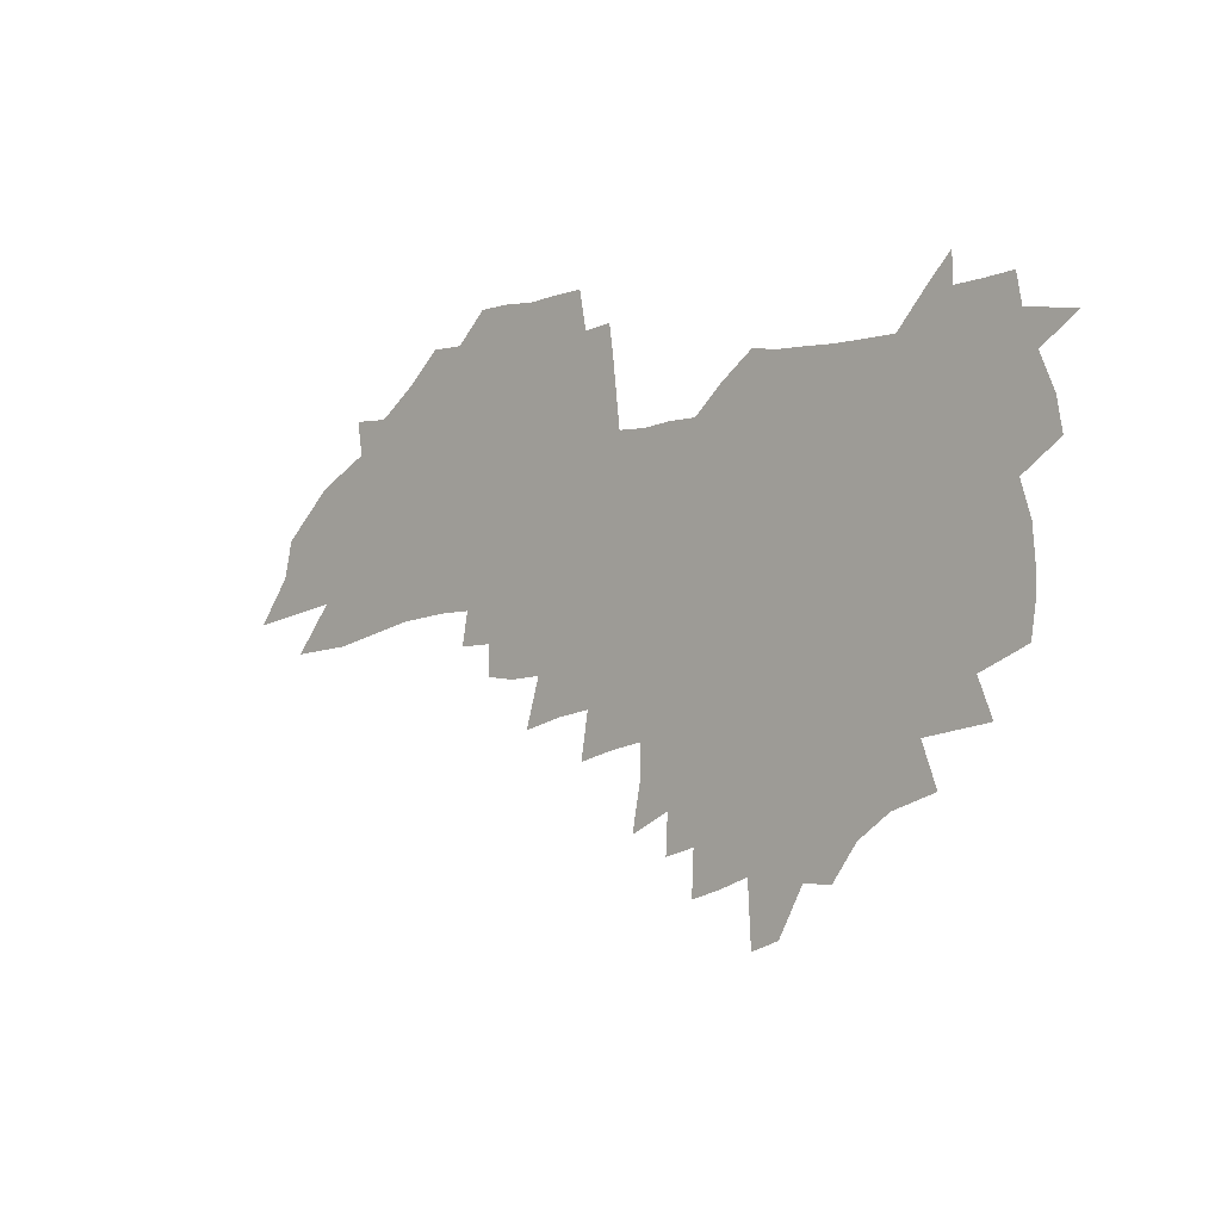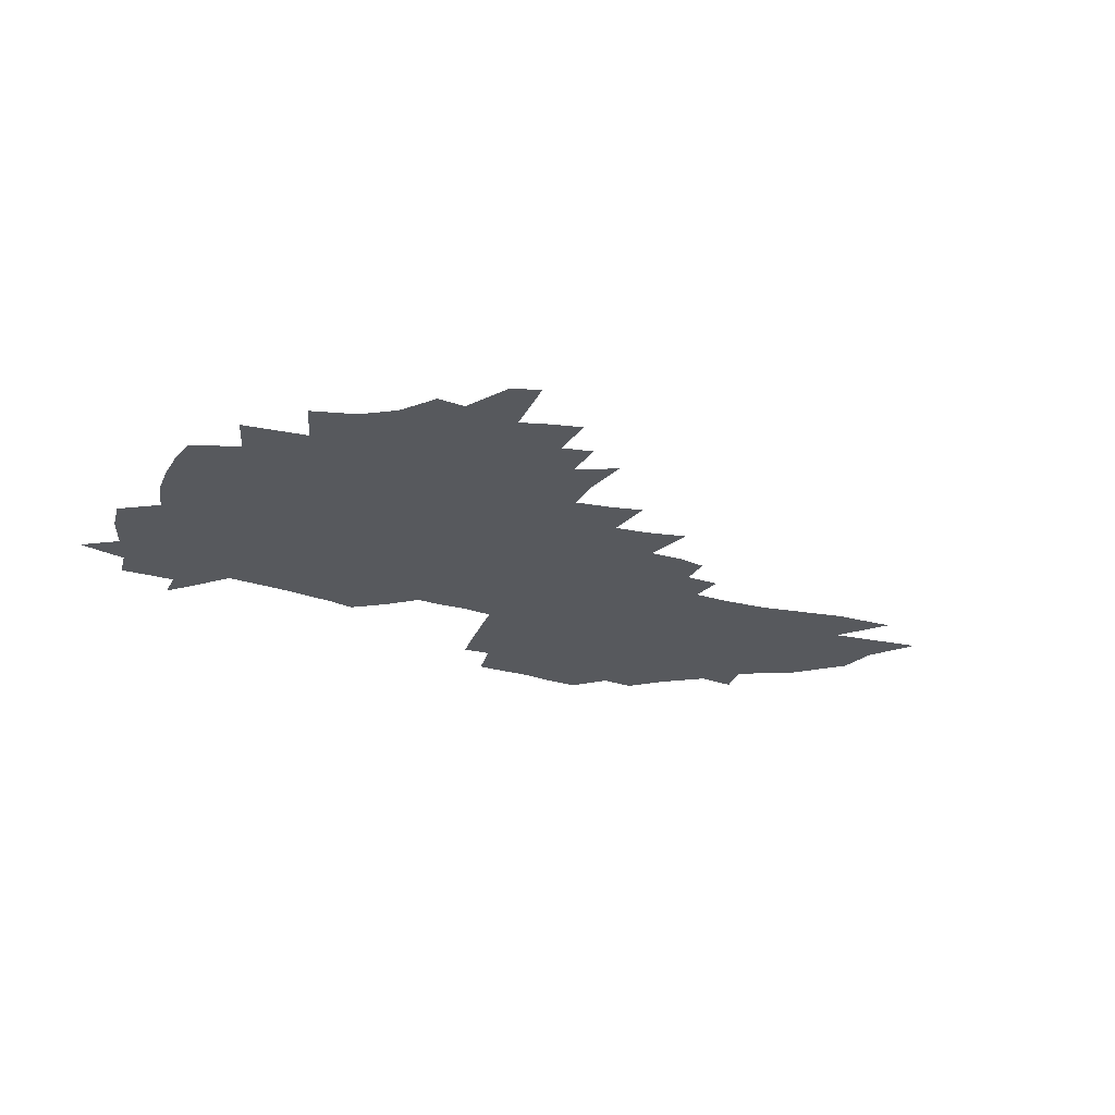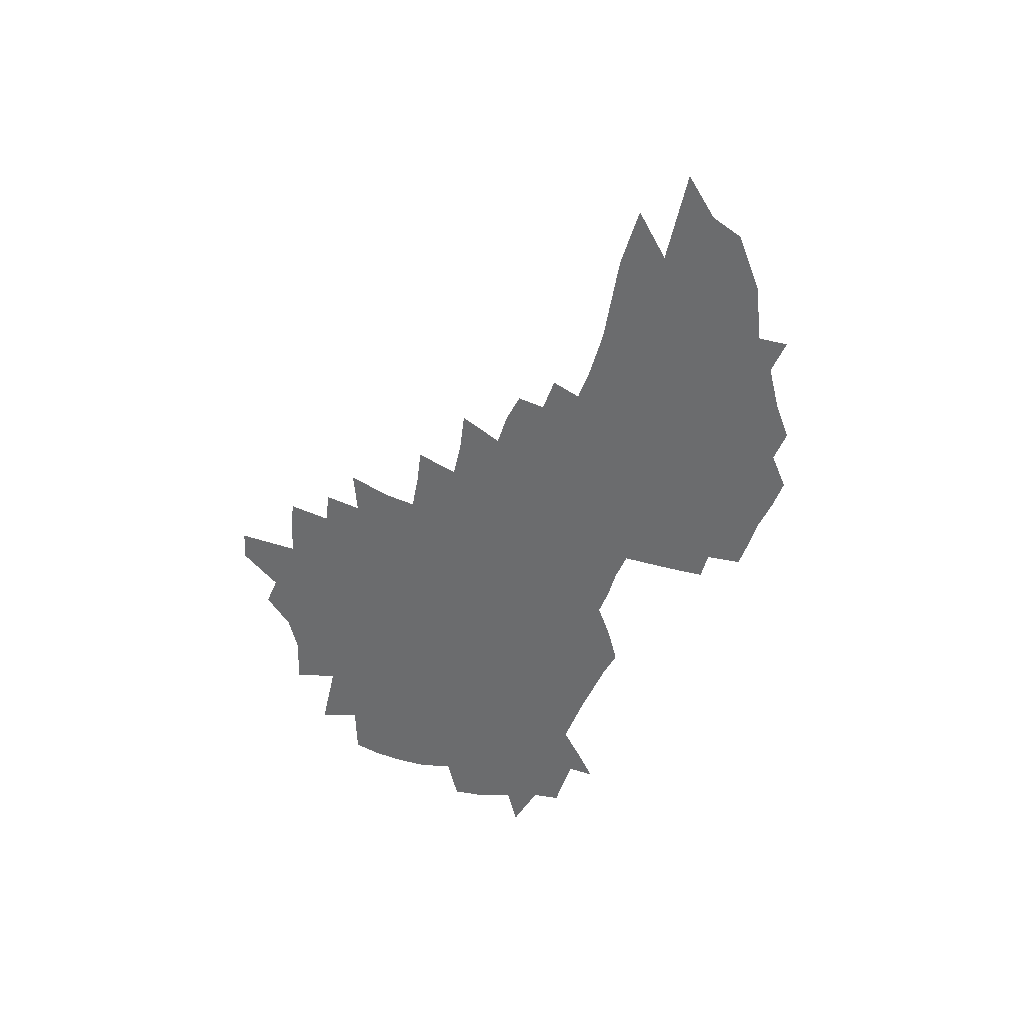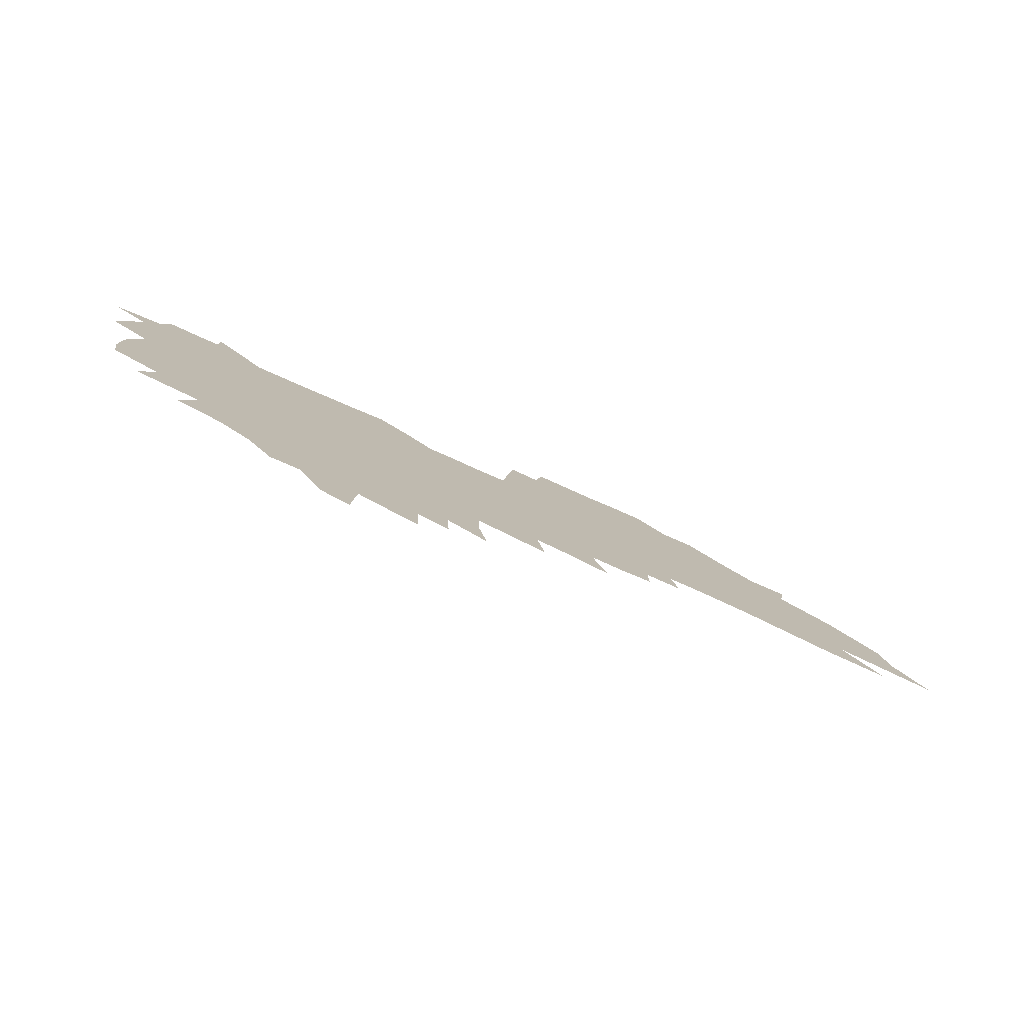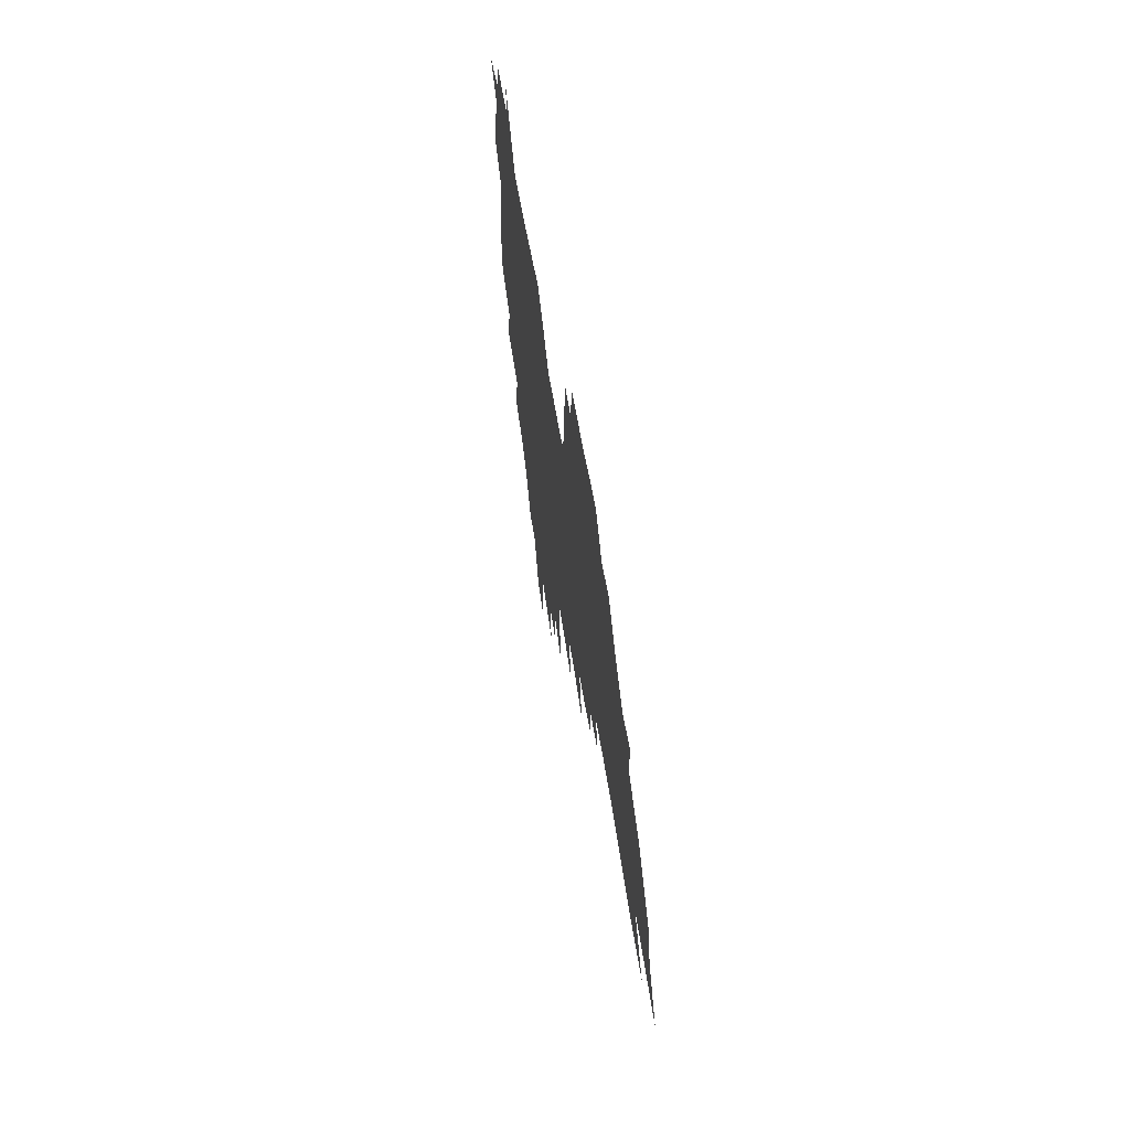
<metadata>
{"format":"obj","ext":"obj","renderer":"f3d","projection":"perspective","resolution":1024,"background":"white","views":[{"elev":-3.0,"azim":-136.5,"up":"+Y"},{"elev":-29.4,"azim":-26.5,"up":"+Z"},{"elev":-53.6,"azim":67.2,"up":"+Z"},{"elev":-78.7,"azim":-23.6,"up":"+Y"},{"elev":52.7,"azim":81.2,"up":"+Y"}]}
</metadata>
<code>
v 228.2 253 0
v 234.8 213.7 0
v 237.3 227.2 0
v 243.7 241.8 0
v 249.6 256.2 0
v 252 268.4 0
v 247.4 149.1 0
v 245.7 161.6 0
v 245.5 174.5 0
v 246.7 187.7 0
v 251.3 201.9 0
v 254 215.4 0
v 255.2 228.4 0
v 258.3 241.9 0
v 261.9 255.2 0
v 264 267.2 0
v 261.9 124.3 0
v 268.2 139.6 0
v 270 152.7 0
v 269.2 164.8 0
v 266.5 176.9 0
v 266.1 189.6 0
v 266.6 202.4 0
v 270 216 0
v 269.9 228.6 0
v 271.3 241.3 0
v 273.3 253.8 0
v 276.4 266.4 0
v 276.8 278.6 0
v 283.9 101.7 0
v 290.6 119 0
v 290.1 131.3 0
v 294.2 145.1 0
v 295.8 156.9 0
v 291.2 167.6 0
v 286.2 179 0
v 281.9 190.9 0
v 283.5 203.5 0
v 284.8 216.2 0
v 284.8 228.7 0
v 285.9 241.2 0
v 287.5 253.7 0
v 288.6 265.8 0
v 303 94.9 0
v 307.2 110.9 0
v 307.1 122.8 0
v 307.6 134.9 0
v 309 147.4 0
v 307.9 158.3 0
v 308.7 169.7 0
v 304.2 180.7 0
v 300.6 192.3 0
v 299.4 204.3 0
v 297.7 216.4 0
v 298.5 228.6 0
v 298.6 240.9 0
v 299.7 253.1 0
v 317 84.75 0
v 319.7 100.6 0
v 319.3 112 0
v 320.2 124.6 0
v 320.8 136.7 0
v 321.9 148.9 0
v 320.7 159.6 0
v 321.7 170.9 0
v 321 181.7 0
v 317.2 193.1 0
v 316.1 204.7 0
v 314.5 216.5 0
v 312.9 228.6 0
v 313 240.7 0
v 312.9 252.9 0
v 327.8 69.81 0
v 330.6 88.15 0
v 331.4 101.4 0
v 331.7 113.6 0
v 332.1 125.7 0
v 332.7 137.8 0
v 334.1 150.5 0
v 334.5 161.4 0
v 333.4 171.8 0
v 332.8 182.7 0
v 332.1 193.7 0
v 330.4 205 0
v 330.1 216.4 0
v 328 228.4 0
v 326.7 240.5 0
v 326.1 252.7 0
v 340.2 69.94 0
v 342.6 89.3 0
v 343.2 102.6 0
v 343.4 114.4 0
v 344.5 127.8 0
v 344.5 139 0
v 344.7 150.1 0
v 344.7 161.4 0
v 345.3 172.9 0
v 344.6 183.3 0
v 343.8 194.1 0
v 342.5 205.4 0
v 341.7 216.9 0
v 340.9 228.5 0
v 340.1 240.3 0
v 338.3 253.2 0
v 351 49.94 0
v 352.9 72.72 0
v 353.8 88.55 0
v 354.4 102.8 0
v 354.6 114.5 0
v 355.2 127.7 0
v 355.3 138.3 0
v 355.6 150.4 0
v 355.7 162.1 0
v 355.6 173.3 0
v 355.3 183.7 0
v 354.7 194.7 0
v 353.9 205.9 0
v 352.9 217.4 0
v 352.9 228.8 0
v 351.8 240.6 0
v 350.4 253.5 0
v 363.3 45.38 0
v 364.8 71.06 0
v 365.5 84.99 0
v 365.6 101.1 0
v 365.8 114.3 0
v 366 126.7 0
v 366.3 138.4 0
v 366.5 150 0
v 366.5 161.4 0
v 366.5 172.7 0
v 366.2 183.9 0
v 365.8 195 0
v 365.3 206.4 0
v 364.9 217.8 0
v 364.2 229.7 0
v 363.2 241.7 0
v 362.2 255 0
v 361 286 0
v 377.7 66.19 0
v 377.4 83.47 0
v 376.8 100.6 0
v 377.2 112.6 0
v 377.4 124.9 0
v 377.4 137.4 0
v 377.9 148.7 0
v 377.9 160.5 0
v 377.4 172.9 0
v 377.3 183.9 0
v 377 195.2 0
v 376.7 206.7 0
v 376.4 218.4 0
v 376.4 231.6 0
v 375.9 244.7 0
v 390.6 62.18 0
v 389.8 80.54 0
v 389 97.29 0
v 388.9 110.7 0
v 389 123.6 0
v 389.2 135.6 0
v 389.9 147.1 0
v 389.8 159.1 0
v 388.5 172.7 0
v 388.4 184 0
v 388.4 195.3 0
v 388.3 206.9 0
v 388.2 218.8 0
v 388.7 233.2 0
v 403 76.87 0
v 402.2 93.02 0
v 401 108.6 0
v 401.8 120.7 0
v 402 133.2 0
v 402.5 145.4 0
v 401.9 158.2 0
v 401.3 170.9 0
v 400.6 183.3 0
v 400 195.3 0
v 399.9 206.9 0
v 399.9 218.6 0
v 400.8 232.9 0
v 419.2 84.24 0
v 415.5 103.7 0
v 415.2 117.8 0
v 416.6 129.7 0
v 415 144.5 0
v 414.7 157 0
v 413.4 170.4 0
v 412.7 182.8 0
v 411.8 195.2 0
v 411.7 207 0
v 412 218.9 0
v 413 231.5 0
v 430.2 114.5 0
v 428.9 130.2 0
v 428.5 142.8 0
v 427.3 156.3 0
v 425.6 170.2 0
v 425.2 182.2 0
v 423.6 195.3 0
v 424.4 207 0
v 424.2 218.8 0
v 425.7 231.8 0
v 427.1 244.8 0
v 428.9 259.8 0
v 430.7 271.9 0
v 445.1 110.3 0
v 441.8 129.6 0
v 441 143 0
v 439.6 156.6 0
v 438.2 169.9 0
v 437.4 182.3 0
v 436.3 194.8 0
v 437 206.7 0
v 436.3 218.7 0
v 437.7 231.1 0
v 439.2 243.9 0
v 441.2 257.6 0
v 442.8 270.4 0
v 445.9 286.3 0
v 456.9 126.8 0
v 453.9 143.1 0
v 452.3 156.6 0
v 450.2 170.5 0
v 449.7 182.6 0
v 449.9 194.6 0
v 448.9 206.8 0
v 447.7 218.4 0
v 451.3 231.6 0
v 453.1 244.6 0
v 453.6 256.8 0
v 455.4 269.9 0
v 458.7 285.6 0
v 473.7 122.1 0
v 467.6 142.5 0
v 465.4 156.6 0
v 464.6 169.3 0
v 463.1 182.3 0
v 463.2 194.5 0
v 463.3 206.8 0
v 463.5 219.1 0
v 465.3 231.9 0
v 465.7 244.3 0
v 467.5 257.3 0
v 469.2 270.6 0
v 471.4 284.6 0
v 481.9 141.4 0
v 479.2 156.2 0
v 477.4 169.5 0
v 476.5 182 0
v 476.6 194.3 0
v 477.4 206.7 0
v 477.6 219.1 0
v 478.7 231.8 0
v 479.7 244.5 0
v 482.4 258.2 0
v 482.6 270.7 0
v 485.4 285.3 0
v 494.5 142.6 0
v 494.3 155.3 0
v 491.7 169 0
v 491.2 181.5 0
v 488.9 194.5 0
v 489.7 206.4 0
v 492.4 219.3 0
v 492.2 231.8 0
v 493.4 244.6 0
v 496.2 258.4 0
v 495.1 270.5 0
v 498.5 284.9 0
v 509.3 154.5 0
v 506.6 168.4 0
v 506.1 181.1 0
v 506.5 193.7 0
v 505 206.5 0
v 506.2 219.1 0
v 505.2 231.8 0
v 506.6 244.5 0
v 508.6 258.2 0
v 511.3 272.2 0
v 520.9 167.9 0
v 520.8 180.7 0
v 520.8 193.5 0
v 519.9 206.5 0
v 519.5 219.2 0
v 523.3 232.6 0
v 521.9 245.4 0
v 523.4 258.6 0
v 525.5 272.3 0
v 542.1 165.4 0
v 538.5 179.8 0
v 536.6 193.3 0
v 535.9 206.4 0
v 537.1 219.6 0
v 539 233 0
v 538.6 246.1 0
v 539.4 259.5 0
v 580.8 156.5 0
v 559.2 179 0
v 555.8 193 0
v 554.4 206.4 0
v 555.2 219.9 0
v 553.4 233.4 0
v 555.9 247.2 0
v 607.5 154 0
v 590.8 174.2 0
v 580.2 191.2 0
v 574 206.3 0
v 571.8 220.3 0
v 569.5 233.9 0
v 571.6 247.7 0
v 632.2 166.8 0
v 617.9 185.8 0
v 613.9 201.4 0
v 592.4 221.6 0
f 4 5 1
f 11 12 2
f 2 12 3
f 12 13 3
f 3 13 4
f 13 14 4
f 4 14 5
f 14 15 5
f 5 15 6
f 15 16 6
f 18 19 7
f 7 19 8
f 19 20 8
f 8 20 9
f 20 21 9
f 9 21 10
f 21 22 10
f 10 22 11
f 22 23 11
f 11 23 12
f 23 24 12
f 12 24 13
f 24 25 13
f 13 25 14
f 25 26 14
f 14 26 15
f 26 27 15
f 15 27 16
f 27 28 16
f 31 32 17
f 17 32 18
f 32 33 18
f 18 33 19
f 33 34 19
f 19 34 20
f 34 35 20
f 20 35 21
f 35 36 21
f 21 36 22
f 36 37 22
f 22 37 23
f 37 38 23
f 23 38 24
f 38 39 24
f 24 39 25
f 39 40 25
f 25 40 26
f 40 41 26
f 26 41 27
f 41 42 27
f 27 42 28
f 42 43 28
f 28 43 29
f 44 45 30
f 30 45 31
f 45 46 31
f 31 46 32
f 46 47 32
f 32 47 33
f 47 48 33
f 33 48 34
f 48 49 34
f 34 49 35
f 49 50 35
f 35 50 36
f 50 51 36
f 36 51 37
f 51 52 37
f 37 52 38
f 52 53 38
f 38 53 39
f 53 54 39
f 39 54 40
f 54 55 40
f 40 55 41
f 55 56 41
f 41 56 42
f 56 57 42
f 42 57 43
f 58 59 44
f 44 59 45
f 59 60 45
f 45 60 46
f 60 61 46
f 46 61 47
f 61 62 47
f 47 62 48
f 62 63 48
f 48 63 49
f 63 64 49
f 49 64 50
f 64 65 50
f 50 65 51
f 65 66 51
f 51 66 52
f 66 67 52
f 52 67 53
f 67 68 53
f 53 68 54
f 68 69 54
f 54 69 55
f 69 70 55
f 55 70 56
f 70 71 56
f 56 71 57
f 71 72 57
f 73 74 58
f 58 74 59
f 74 75 59
f 59 75 60
f 75 76 60
f 60 76 61
f 76 77 61
f 61 77 62
f 77 78 62
f 62 78 63
f 78 79 63
f 63 79 64
f 79 80 64
f 64 80 65
f 80 81 65
f 65 81 66
f 81 82 66
f 66 82 67
f 82 83 67
f 67 83 68
f 83 84 68
f 68 84 69
f 84 85 69
f 69 85 70
f 85 86 70
f 70 86 71
f 86 87 71
f 71 87 72
f 87 88 72
f 73 89 74
f 89 90 74
f 74 90 75
f 90 91 75
f 75 91 76
f 91 92 76
f 76 92 77
f 92 93 77
f 77 93 78
f 93 94 78
f 78 94 79
f 94 95 79
f 79 95 80
f 95 96 80
f 80 96 81
f 96 97 81
f 81 97 82
f 97 98 82
f 82 98 83
f 98 99 83
f 83 99 84
f 99 100 84
f 84 100 85
f 100 101 85
f 85 101 86
f 101 102 86
f 86 102 87
f 102 103 87
f 87 103 88
f 103 104 88
f 105 106 89
f 89 106 90
f 106 107 90
f 90 107 91
f 107 108 91
f 91 108 92
f 108 109 92
f 92 109 93
f 109 110 93
f 93 110 94
f 110 111 94
f 94 111 95
f 111 112 95
f 95 112 96
f 112 113 96
f 96 113 97
f 113 114 97
f 97 114 98
f 114 115 98
f 98 115 99
f 115 116 99
f 99 116 100
f 116 117 100
f 100 117 101
f 117 118 101
f 101 118 102
f 118 119 102
f 102 119 103
f 119 120 103
f 103 120 104
f 120 121 104
f 105 122 106
f 122 123 106
f 106 123 107
f 123 124 107
f 107 124 108
f 124 125 108
f 108 125 109
f 125 126 109
f 109 126 110
f 126 127 110
f 110 127 111
f 127 128 111
f 111 128 112
f 128 129 112
f 112 129 113
f 129 130 113
f 113 130 114
f 130 131 114
f 114 131 115
f 131 132 115
f 115 132 116
f 132 133 116
f 116 133 117
f 133 134 117
f 117 134 118
f 134 135 118
f 118 135 119
f 135 136 119
f 119 136 120
f 136 137 120
f 120 137 121
f 137 138 121
f 123 140 124
f 140 141 124
f 124 141 125
f 141 142 125
f 125 142 126
f 142 143 126
f 126 143 127
f 143 144 127
f 127 144 128
f 144 145 128
f 128 145 129
f 145 146 129
f 129 146 130
f 146 147 130
f 130 147 131
f 147 148 131
f 131 148 132
f 148 149 132
f 132 149 133
f 149 150 133
f 133 150 134
f 150 151 134
f 134 151 135
f 151 152 135
f 135 152 136
f 152 153 136
f 136 153 137
f 153 154 137
f 137 154 138
f 140 155 141
f 155 156 141
f 141 156 142
f 156 157 142
f 142 157 143
f 157 158 143
f 143 158 144
f 158 159 144
f 144 159 145
f 159 160 145
f 145 160 146
f 160 161 146
f 146 161 147
f 161 162 147
f 147 162 148
f 162 163 148
f 148 163 149
f 163 164 149
f 149 164 150
f 164 165 150
f 150 165 151
f 165 166 151
f 151 166 152
f 166 167 152
f 152 167 153
f 167 168 153
f 153 168 154
f 156 169 157
f 169 170 157
f 157 170 158
f 170 171 158
f 158 171 159
f 171 172 159
f 159 172 160
f 172 173 160
f 160 173 161
f 173 174 161
f 161 174 162
f 174 175 162
f 162 175 163
f 175 176 163
f 163 176 164
f 176 177 164
f 164 177 165
f 177 178 165
f 165 178 166
f 178 179 166
f 166 179 167
f 179 180 167
f 167 180 168
f 180 181 168
f 170 182 171
f 182 183 171
f 171 183 172
f 183 184 172
f 172 184 173
f 184 185 173
f 173 185 174
f 185 186 174
f 174 186 175
f 186 187 175
f 175 187 176
f 187 188 176
f 176 188 177
f 188 189 177
f 177 189 178
f 189 190 178
f 178 190 179
f 190 191 179
f 179 191 180
f 191 192 180
f 180 192 181
f 192 193 181
f 184 194 185
f 194 195 185
f 185 195 186
f 195 196 186
f 186 196 187
f 196 197 187
f 187 197 188
f 197 198 188
f 188 198 189
f 198 199 189
f 189 199 190
f 199 200 190
f 190 200 191
f 200 201 191
f 191 201 192
f 201 202 192
f 192 202 193
f 202 203 193
f 194 207 195
f 207 208 195
f 195 208 196
f 208 209 196
f 196 209 197
f 209 210 197
f 197 210 198
f 210 211 198
f 198 211 199
f 211 212 199
f 199 212 200
f 212 213 200
f 200 213 201
f 213 214 201
f 201 214 202
f 214 215 202
f 202 215 203
f 215 216 203
f 203 216 204
f 216 217 204
f 204 217 205
f 217 218 205
f 205 218 206
f 218 219 206
f 208 221 209
f 221 222 209
f 209 222 210
f 222 223 210
f 210 223 211
f 223 224 211
f 211 224 212
f 224 225 212
f 212 225 213
f 225 226 213
f 213 226 214
f 226 227 214
f 214 227 215
f 227 228 215
f 215 228 216
f 228 229 216
f 216 229 217
f 229 230 217
f 217 230 218
f 230 231 218
f 218 231 219
f 231 232 219
f 219 232 220
f 232 233 220
f 221 234 222
f 234 235 222
f 222 235 223
f 235 236 223
f 223 236 224
f 236 237 224
f 224 237 225
f 237 238 225
f 225 238 226
f 238 239 226
f 226 239 227
f 239 240 227
f 227 240 228
f 240 241 228
f 228 241 229
f 241 242 229
f 229 242 230
f 242 243 230
f 230 243 231
f 243 244 231
f 231 244 232
f 244 245 232
f 232 245 233
f 245 246 233
f 235 247 236
f 247 248 236
f 236 248 237
f 248 249 237
f 237 249 238
f 249 250 238
f 238 250 239
f 250 251 239
f 239 251 240
f 251 252 240
f 240 252 241
f 252 253 241
f 241 253 242
f 253 254 242
f 242 254 243
f 254 255 243
f 243 255 244
f 255 256 244
f 244 256 245
f 256 257 245
f 245 257 246
f 257 258 246
f 247 259 248
f 259 260 248
f 248 260 249
f 260 261 249
f 249 261 250
f 261 262 250
f 250 262 251
f 262 263 251
f 251 263 252
f 263 264 252
f 252 264 253
f 264 265 253
f 253 265 254
f 265 266 254
f 254 266 255
f 266 267 255
f 255 267 256
f 267 268 256
f 256 268 257
f 268 269 257
f 257 269 258
f 269 270 258
f 260 271 261
f 271 272 261
f 261 272 262
f 272 273 262
f 262 273 263
f 273 274 263
f 263 274 264
f 274 275 264
f 264 275 265
f 275 276 265
f 265 276 266
f 276 277 266
f 266 277 267
f 277 278 267
f 267 278 268
f 278 279 268
f 268 279 269
f 279 280 269
f 269 280 270
f 272 281 273
f 281 282 273
f 273 282 274
f 282 283 274
f 274 283 275
f 283 284 275
f 275 284 276
f 284 285 276
f 276 285 277
f 285 286 277
f 277 286 278
f 286 287 278
f 278 287 279
f 287 288 279
f 279 288 280
f 288 289 280
f 281 290 282
f 290 291 282
f 282 291 283
f 291 292 283
f 283 292 284
f 292 293 284
f 284 293 285
f 293 294 285
f 285 294 286
f 294 295 286
f 286 295 287
f 295 296 287
f 287 296 288
f 296 297 288
f 288 297 289
f 290 298 291
f 298 299 291
f 291 299 292
f 299 300 292
f 292 300 293
f 300 301 293
f 293 301 294
f 301 302 294
f 294 302 295
f 302 303 295
f 295 303 296
f 303 304 296
f 296 304 297
f 298 305 299
f 305 306 299
f 299 306 300
f 306 307 300
f 300 307 301
f 307 308 301
f 301 308 302
f 308 309 302
f 302 309 303
f 309 310 303
f 303 310 304
f 310 311 304
f 306 312 307
f 312 313 307
f 307 313 308
f 313 314 308
f 308 314 309
f 314 315 309
f 309 315 310

</code>
